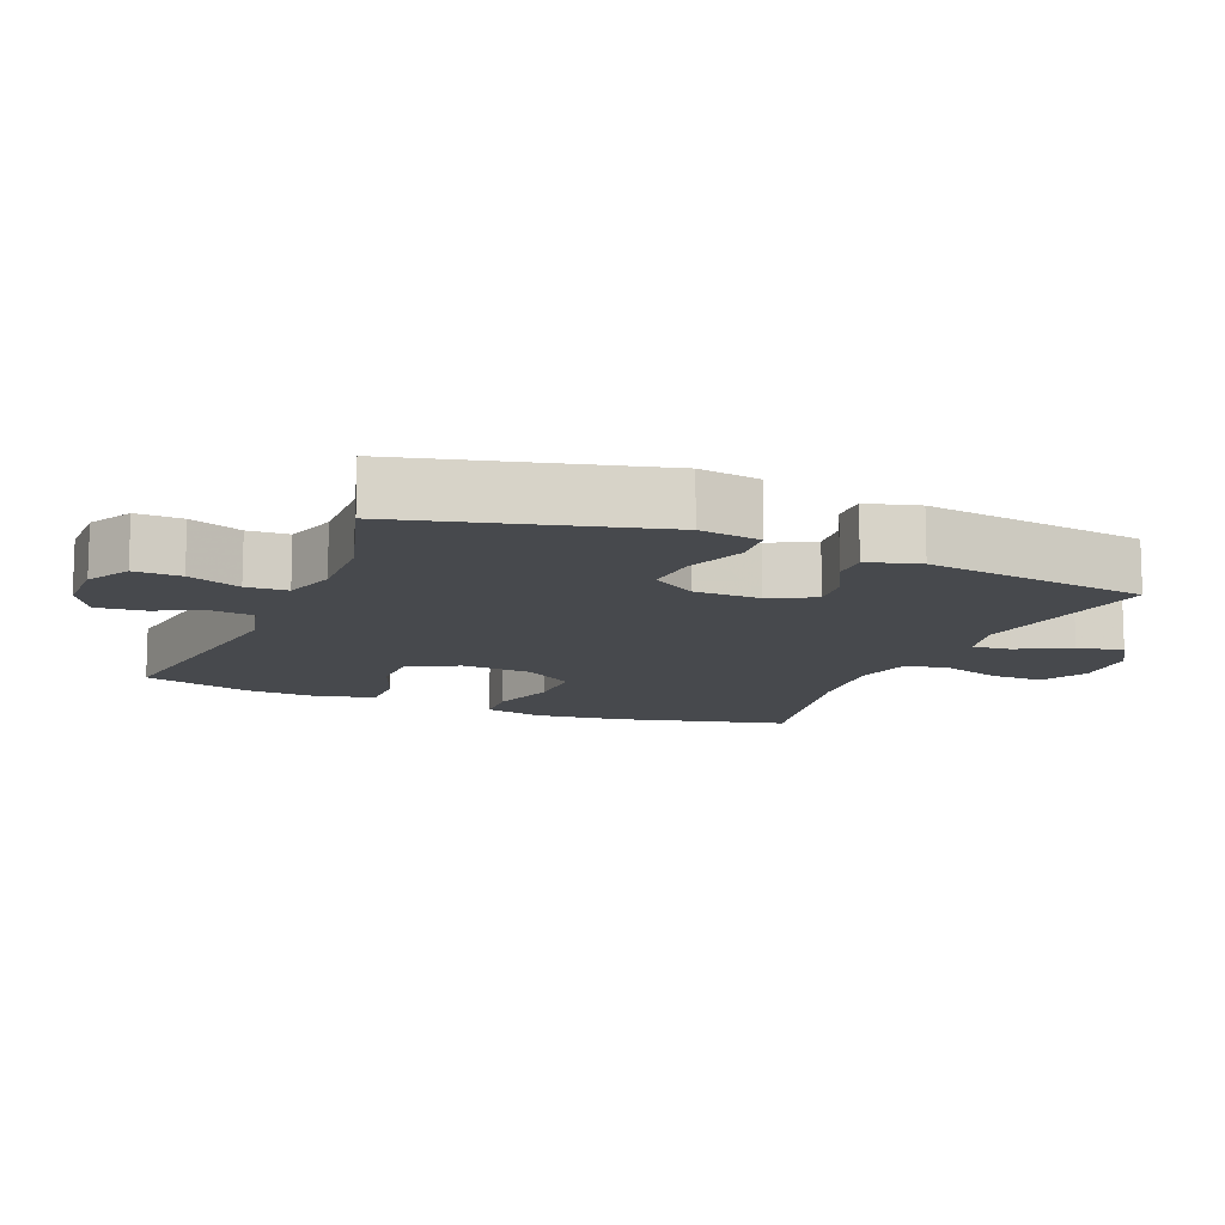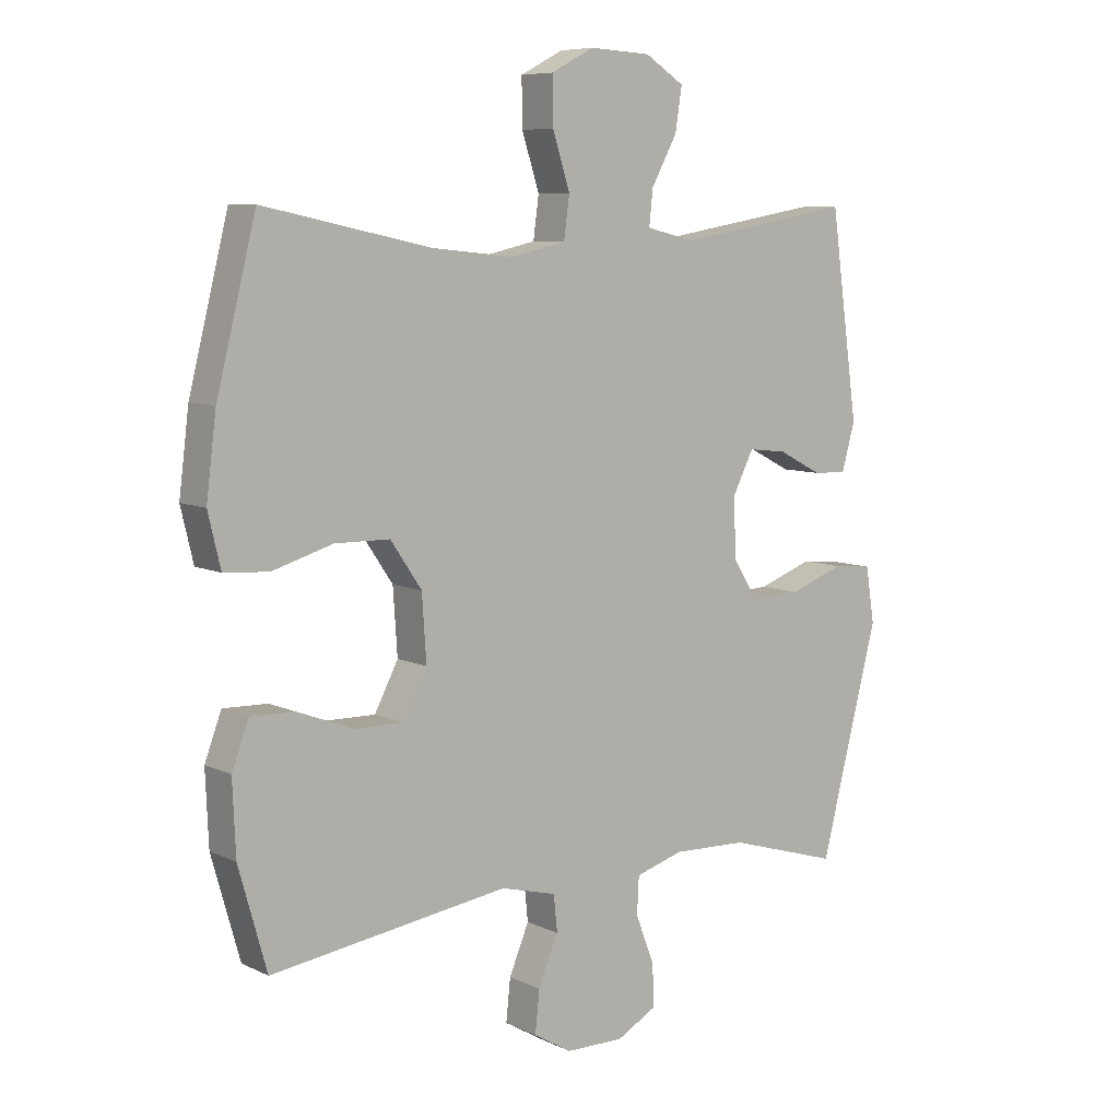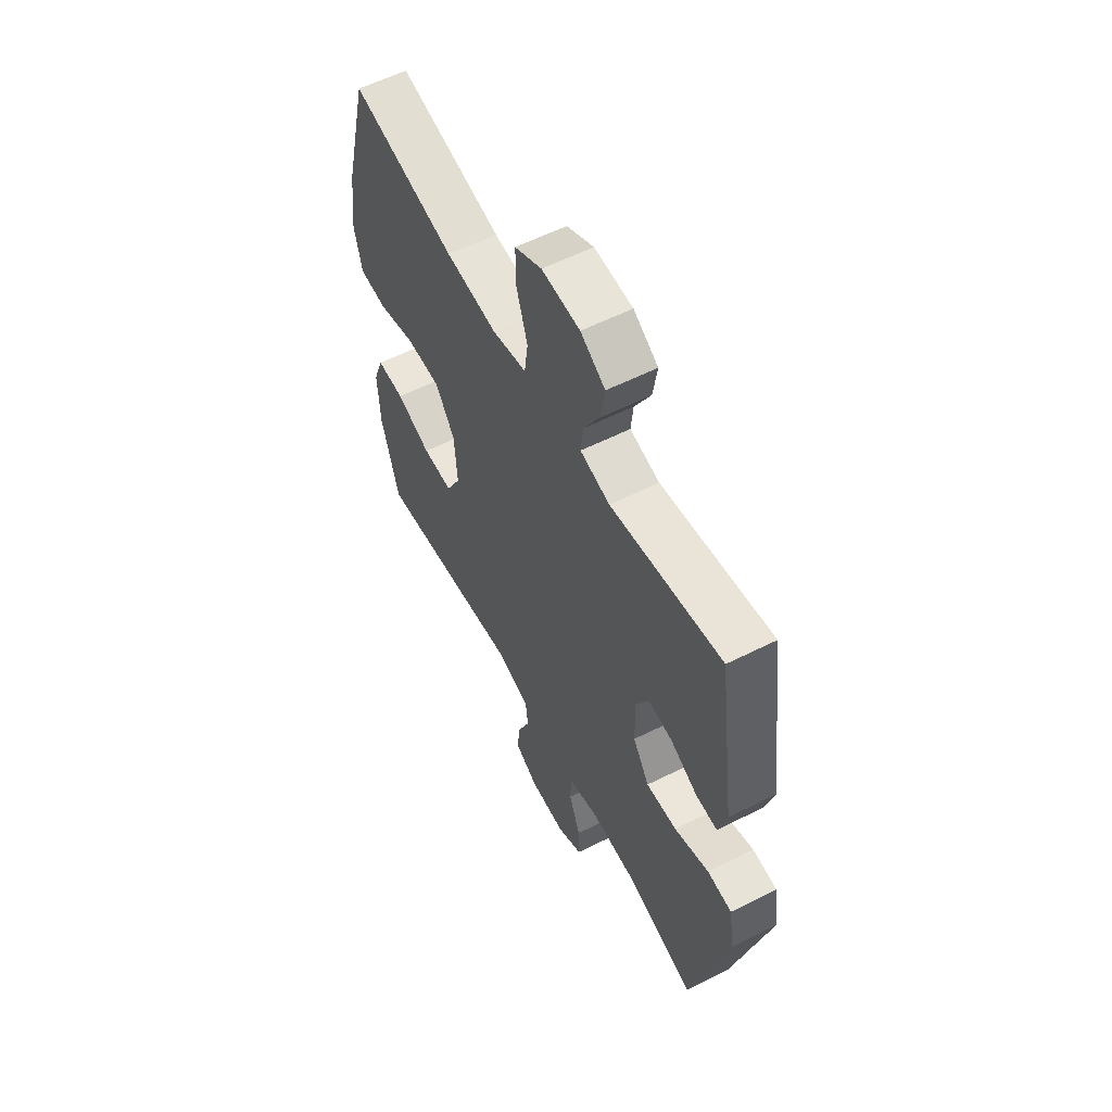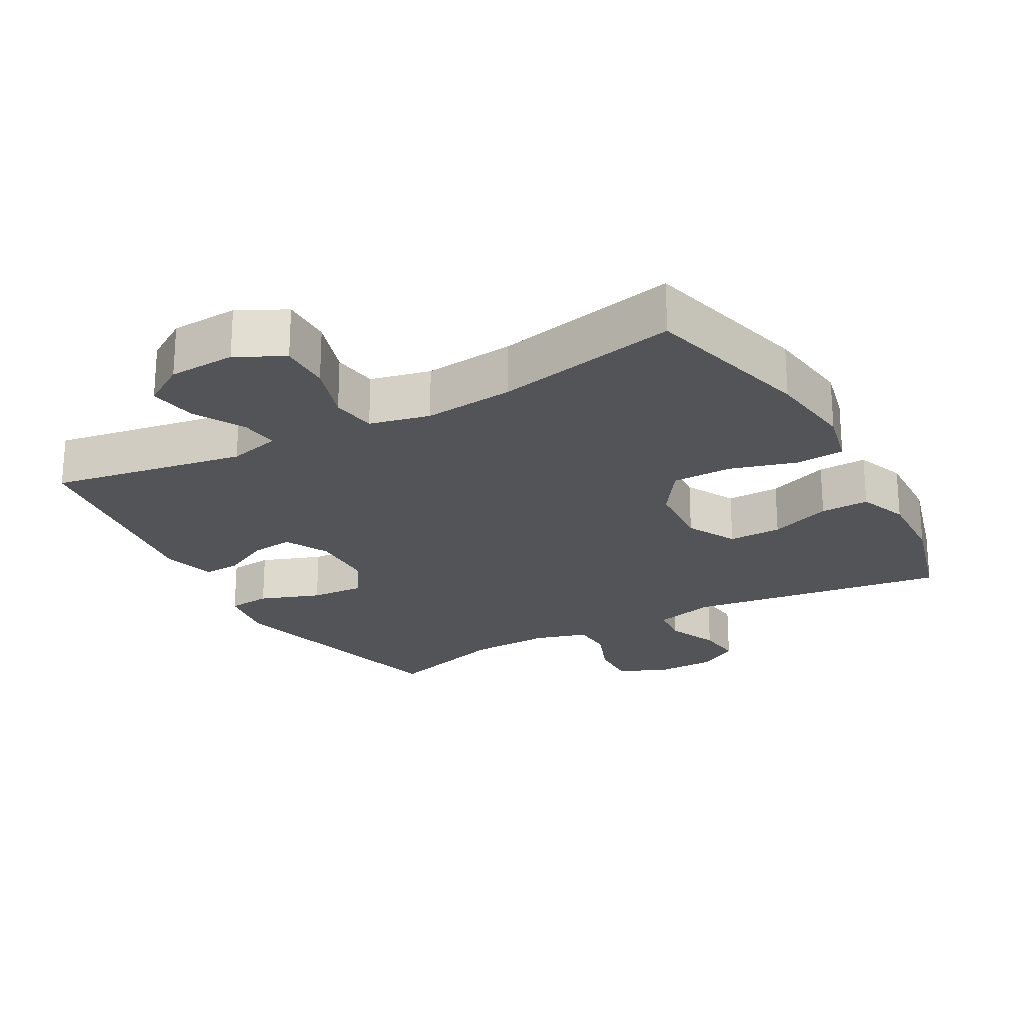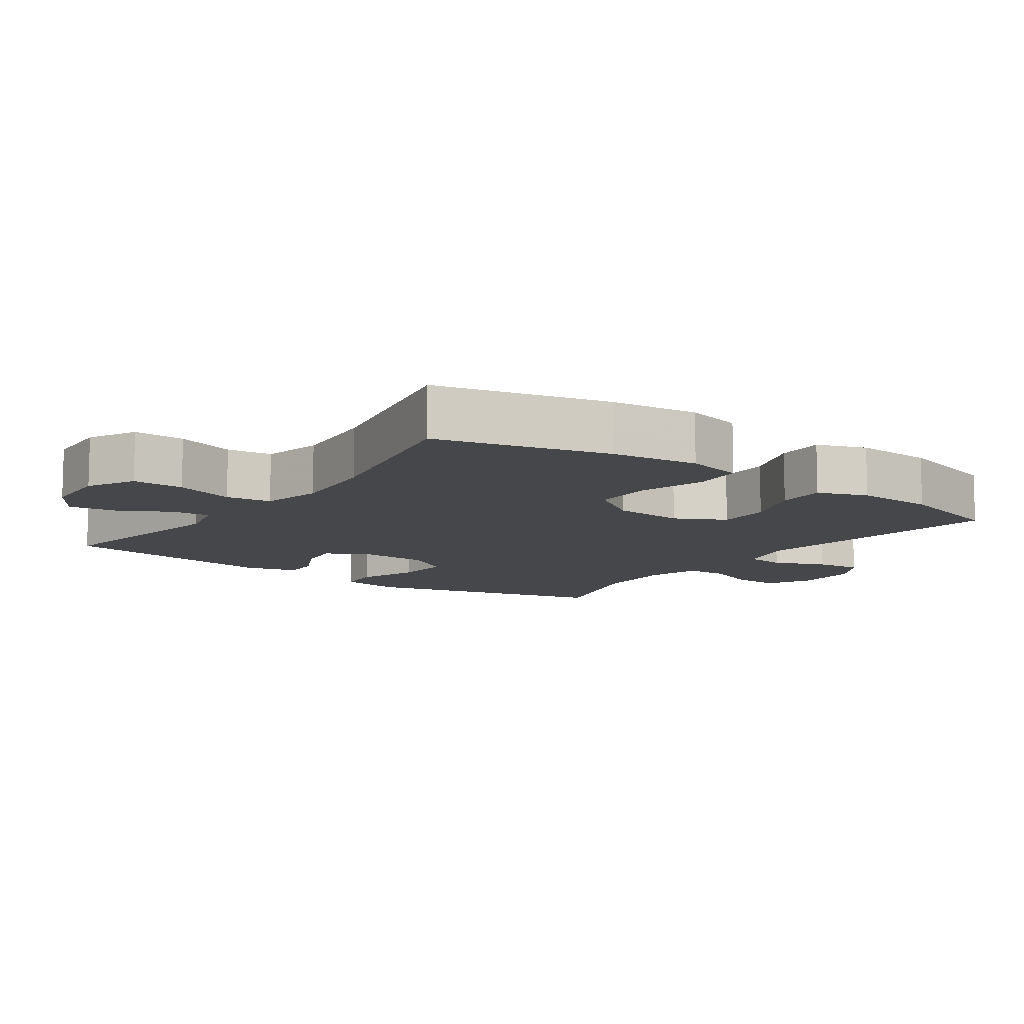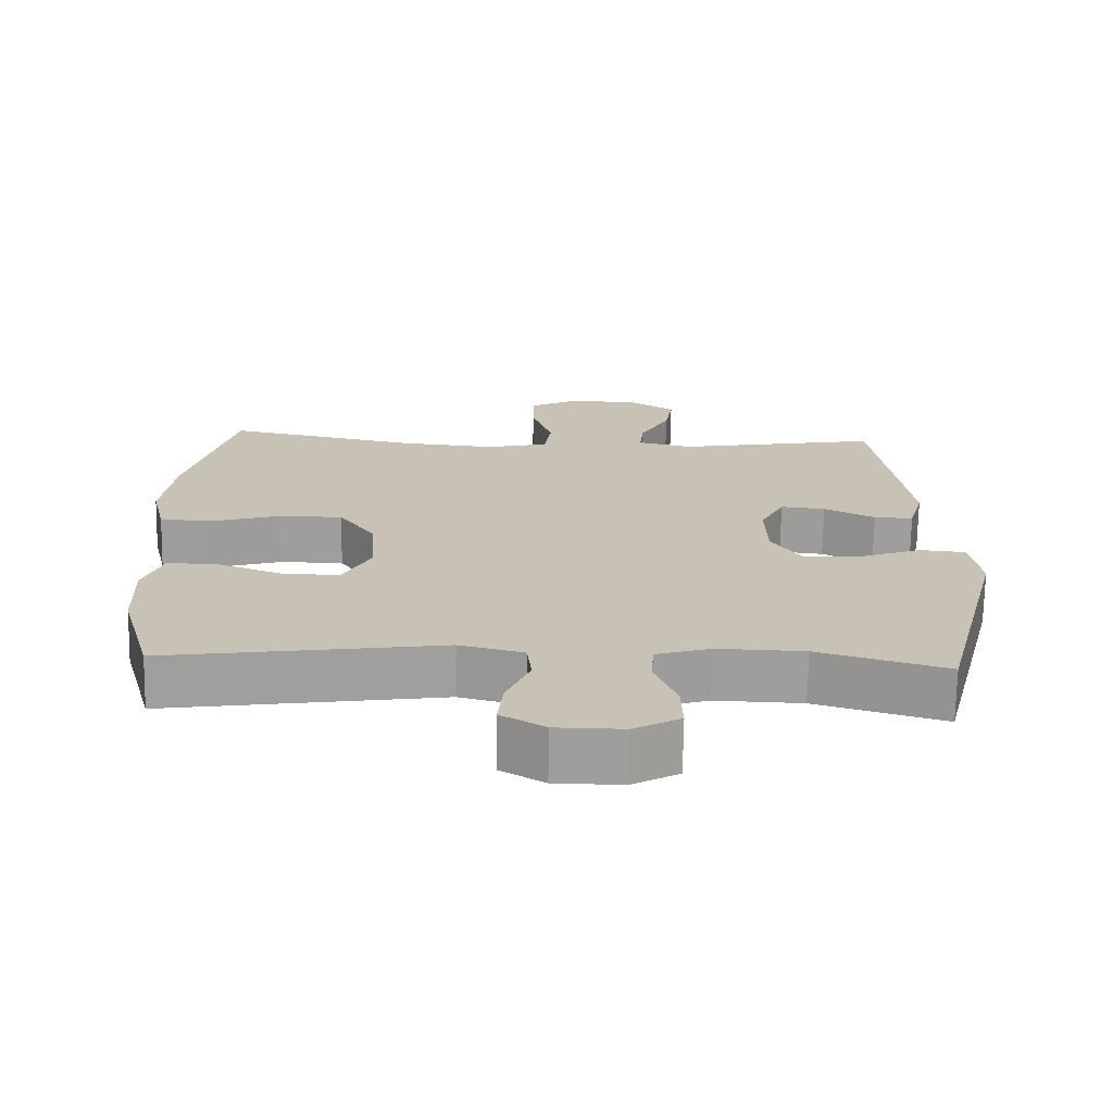
<metadata>
{"format":"obj","ext":"obj","renderer":"f3d","projection":"perspective","resolution":1024,"background":"white","views":[{"elev":-12.1,"azim":-112.5,"up":"+Y"},{"elev":7.7,"azim":142.5,"up":"+Z"},{"elev":58.3,"azim":-117.5,"up":"+Z"},{"elev":-23.1,"azim":29.2,"up":"+Y"},{"elev":-10.5,"azim":54.4,"up":"+Y"},{"elev":-71.1,"azim":179.0,"up":"+Z"}]}
</metadata>
<code>
v 0.5 0.07 -0.5
v 0.119 0.07 -0.445
v 0.03 0.07 -0.468
v 0.024 0.07 -0.526
v 0.056 0.07 -0.602
v 0.063 0.07 -0.669
v 0.002 0.07 -0.705
v -0.091 0.07 -0.706
v -0.155 0.07 -0.671
v -0.153 0.07 -0.603
v -0.123 0.07 -0.526
v -0.126 0.07 -0.466
v -0.203 0.07 -0.443
v -0.322 0.07 -0.447
v -0.5 0.07 -0.5
v -0.593 0.07 -0.139
v -0.579 0.07 -0.05
v -0.516 0.07 -0.044
v -0.428 0.07 -0.076
v -0.349 0.07 -0.081
v -0.307 0.07 -0.016
v -0.305 0.07 0.08
v -0.338 0.07 0.145
v -0.4 0.07 0.138
v -0.47 0.07 0.102
v -0.524 0.07 0.1
v -0.545 0.07 0.176
v -0.5 0.07 0.5
v -0.216 0.07 0.451
v -0.14 0.07 0.47
v -0.146 0.07 0.526
v -0.187 0.07 0.601
v -0.198 0.07 0.67
v -0.135 0.07 0.71
v -0.037 0.07 0.715
v 0.032 0.07 0.679
v 0.031 0.07 0.604
v 0.003 0.07 0.517
v 0.012 0.07 0.451
v 0.1 0.07 0.431
v 0.232 0.07 0.444
v 0.5 0.07 0.5
v 0.563 0.07 0.25
v 0.579 0.07 0.122
v 0.559 0.07 0.038
v 0.488 0.07 0.033
v 0.391 0.07 0.062
v 0.303 0.07 0.061
v 0.253 0.07 -0.012
v 0.246 0.07 -0.116
v 0.284 0.07 -0.189
v 0.362 0.07 -0.188
v 0.452 0.07 -0.154
v 0.523 0.07 -0.152
v 0.55 0.07 -0.224
v 0.545 0.07 -0.34
v 0.5 0 -0.5
v 0.119 0 -0.445
v 0.03 0 -0.468
v 0.024 0 -0.526
v 0.056 0 -0.602
v 0.063 0 -0.669
v 0.002 0 -0.705
v -0.091 0 -0.706
v -0.155 0 -0.671
v -0.153 0 -0.603
v -0.123 0 -0.526
v -0.126 0 -0.466
v -0.203 0 -0.443
v -0.322 0 -0.447
v -0.5 0 -0.5
v -0.593 0 -0.139
v -0.579 0 -0.05
v -0.516 0 -0.044
v -0.428 0 -0.076
v -0.349 0 -0.081
v -0.307 0 -0.016
v -0.305 0 0.08
v -0.338 0 0.145
v -0.4 0 0.138
v -0.47 0 0.102
v -0.524 0 0.1
v -0.545 0 0.176
v -0.5 0 0.5
v -0.216 0 0.451
v -0.14 0 0.47
v -0.146 0 0.526
v -0.187 0 0.601
v -0.198 0 0.67
v -0.135 0 0.71
v -0.037 0 0.715
v 0.032 0 0.679
v 0.031 0 0.604
v 0.003 0 0.517
v 0.012 0 0.451
v 0.1 0 0.431
v 0.232 0 0.444
v 0.5 0 0.5
v 0.563 0 0.25
v 0.579 0 0.122
v 0.559 0 0.038
v 0.488 0 0.033
v 0.391 0 0.062
v 0.303 0 0.061
v 0.253 0 -0.012
v 0.246 0 -0.116
v 0.284 0 -0.189
v 0.362 0 -0.188
v 0.452 0 -0.154
v 0.523 0 -0.152
v 0.55 0 -0.224
v 0.545 0 -0.34
f 56 1 2
f 55 56 2
f 54 55 2
f 53 54 2
f 52 53 2
f 51 52 2 3
f 50 51 3
f 49 50 3
f 45 46 47
f 44 45 47
f 43 44 47
f 42 43 47
f 41 42 47
f 40 41 47 48
f 39 40 48 49
f 36 37 38
f 35 36 38
f 34 35 38
f 33 34 38
f 32 33 38
f 31 32 38
f 30 31 38 39
f 39 49 3
f 30 39 3
f 29 30 3
f 27 28 29
f 26 27 29
f 25 26 29
f 24 25 29
f 17 18 19
f 16 17 19
f 15 16 19
f 14 15 19
f 13 14 19 20
f 12 13 20 21
f 9 10 11
f 8 9 11
f 7 8 11
f 6 7 11
f 5 6 11
f 4 5 11
f 4 11 12
f 12 21 22
f 4 12 22
f 3 4 22
f 23 24 29
f 3 22 23 29
f 58 57 112
f 58 112 111
f 58 111 110
f 58 110 109
f 58 109 108
f 59 58 108 107
f 59 107 106
f 59 106 105
f 103 102 101
f 103 101 100
f 103 100 99
f 103 99 98
f 103 98 97
f 104 103 97 96
f 105 104 96 95
f 94 93 92
f 94 92 91
f 94 91 90
f 94 90 89
f 94 89 88
f 94 88 87
f 95 94 87 86
f 59 105 95
f 59 95 86
f 59 86 85
f 85 84 83
f 85 83 82
f 85 82 81
f 85 81 80
f 75 74 73
f 75 73 72
f 75 72 71
f 75 71 70
f 76 75 70 69
f 77 76 69 68
f 67 66 65
f 67 65 64
f 67 64 63
f 67 63 62
f 67 62 61
f 67 61 60
f 68 67 60
f 78 77 68
f 78 68 60
f 78 60 59
f 85 80 79
f 85 79 78 59
f 1 57 58 2
f 2 58 59 3
f 3 59 60 4
f 4 60 61 5
f 5 61 62 6
f 6 62 63 7
f 7 63 64 8
f 8 64 65 9
f 9 65 66 10
f 10 66 67 11
f 11 67 68 12
f 12 68 69 13
f 13 69 70 14
f 14 70 71 15
f 15 71 72 16
f 16 72 73 17
f 17 73 74 18
f 18 74 75 19
f 19 75 76 20
f 20 76 77 21
f 21 77 78 22
f 22 78 79 23
f 23 79 80 24
f 24 80 81 25
f 25 81 82 26
f 26 82 83 27
f 27 83 84 28
f 28 84 85 29
f 29 85 86 30
f 30 86 87 31
f 31 87 88 32
f 32 88 89 33
f 33 89 90 34
f 34 90 91 35
f 35 91 92 36
f 36 92 93 37
f 37 93 94 38
f 38 94 95 39
f 39 95 96 40
f 40 96 97 41
f 41 97 98 42
f 42 98 99 43
f 43 99 100 44
f 44 100 101 45
f 45 101 102 46
f 46 102 103 47
f 47 103 104 48
f 48 104 105 49
f 49 105 106 50
f 50 106 107 51
f 51 107 108 52
f 52 108 109 53
f 53 109 110 54
f 54 110 111 55
f 55 111 112 56
f 56 112 57 1

</code>
